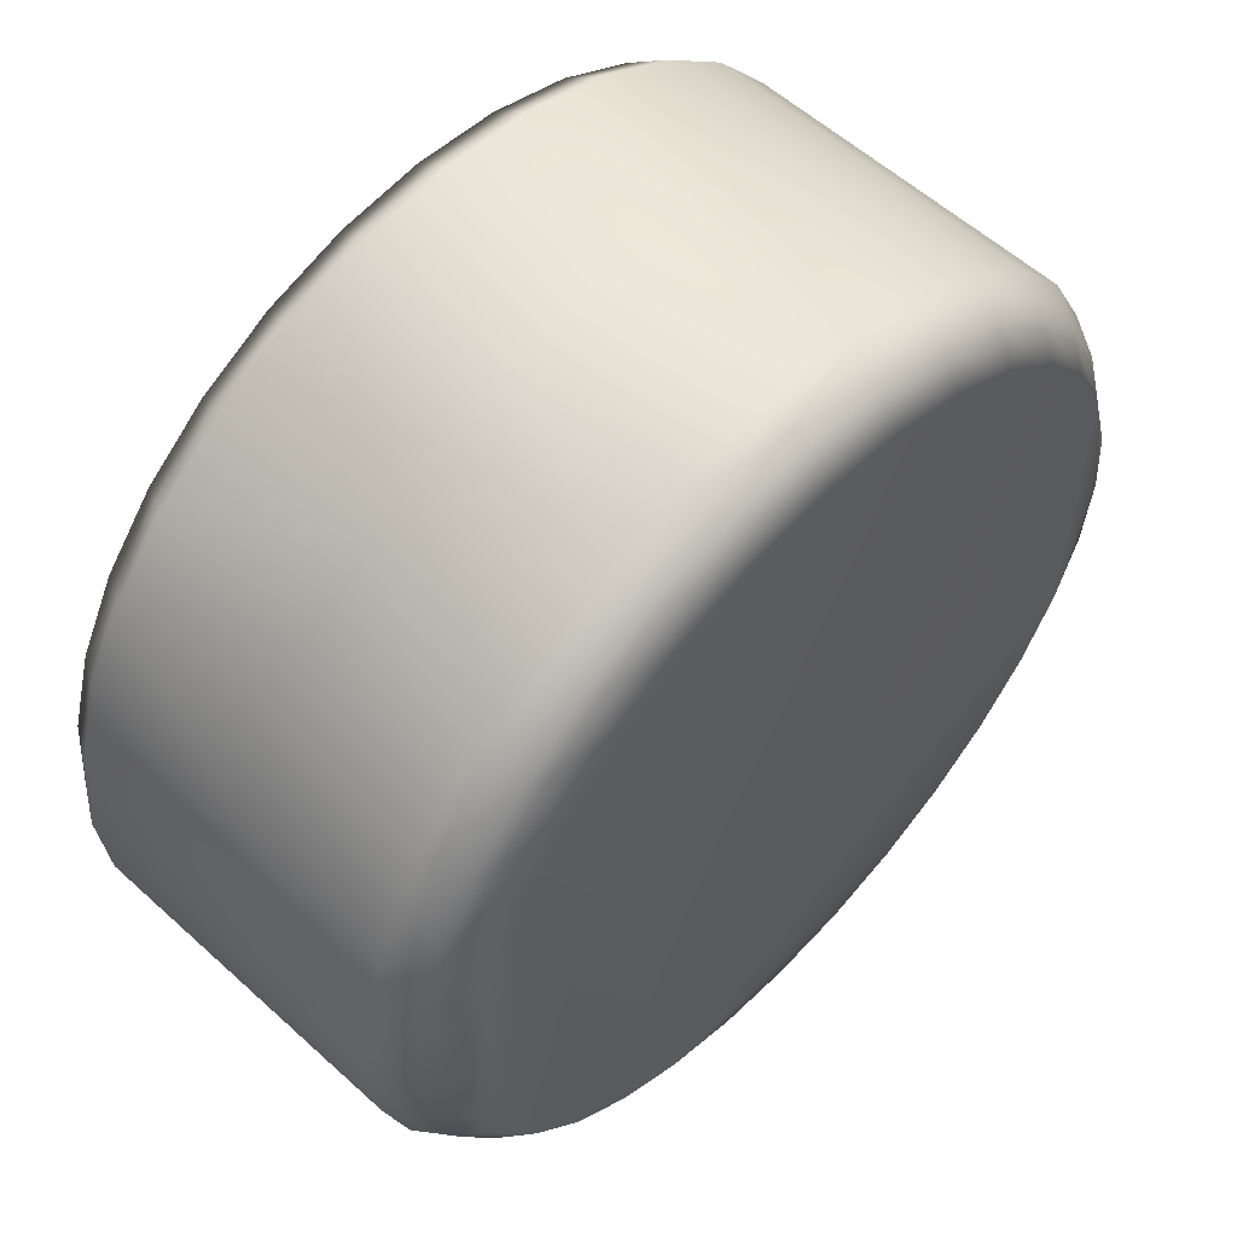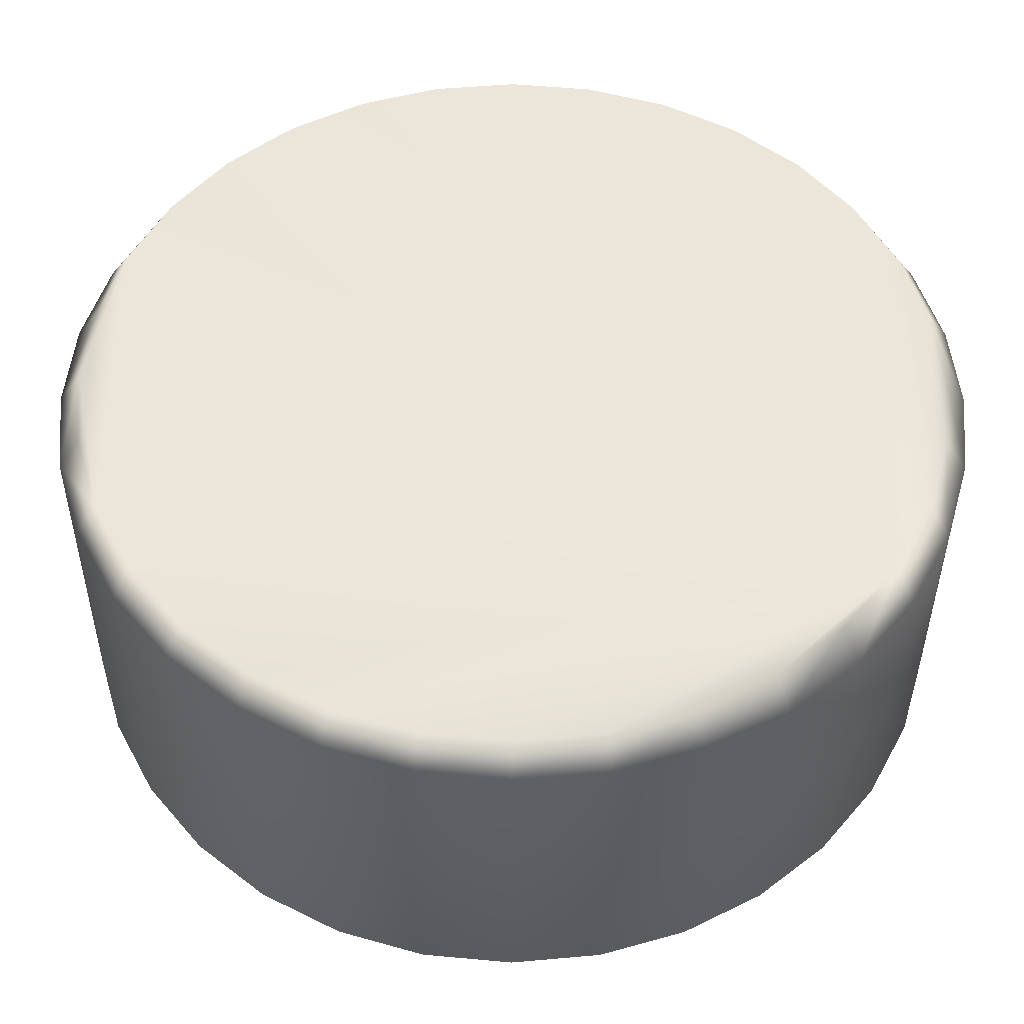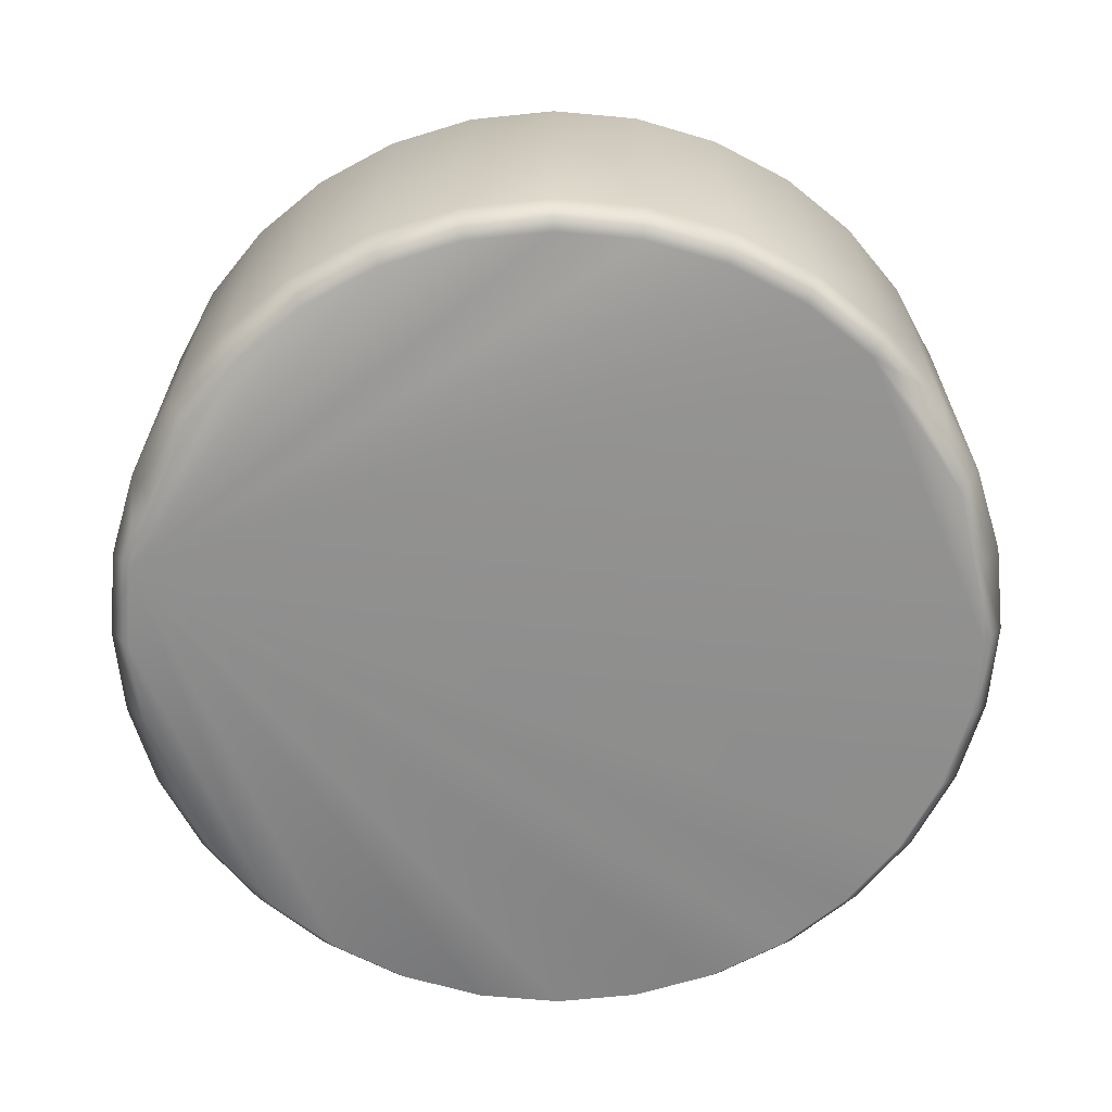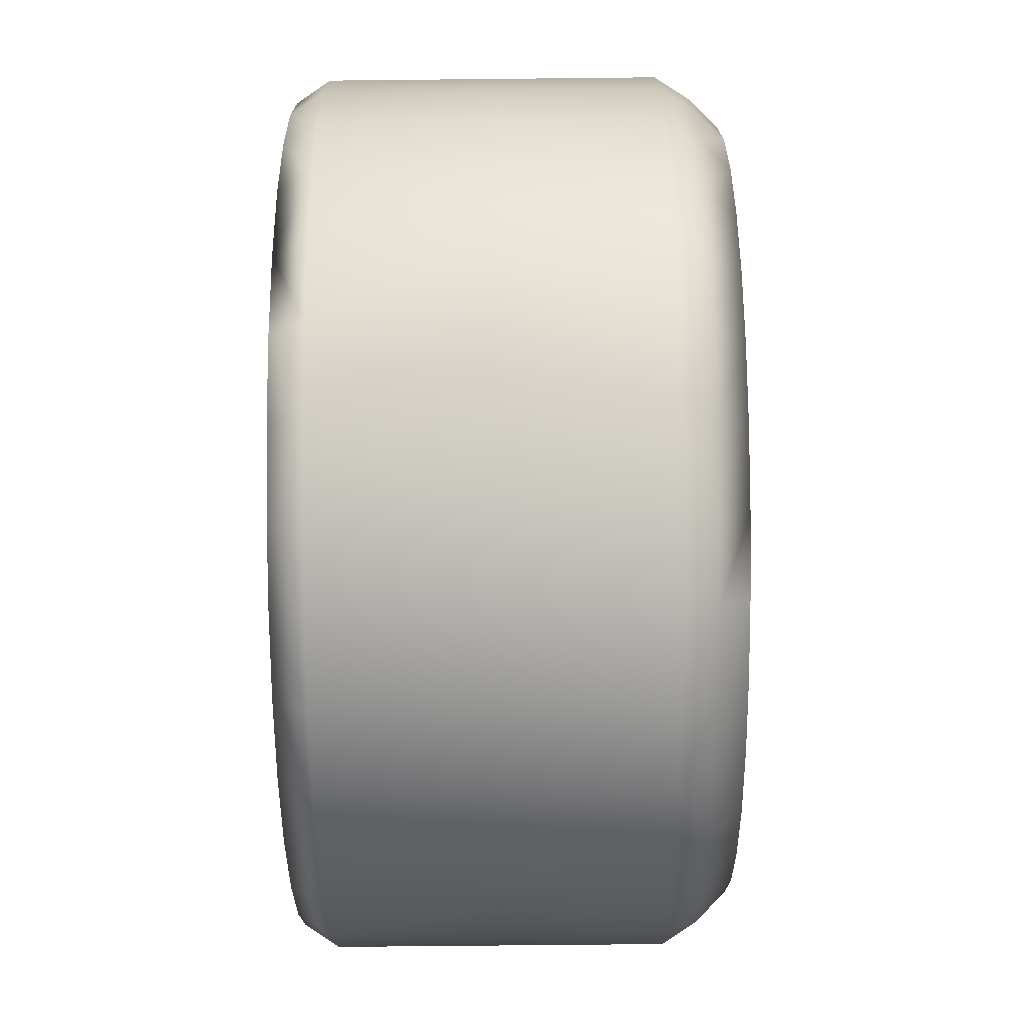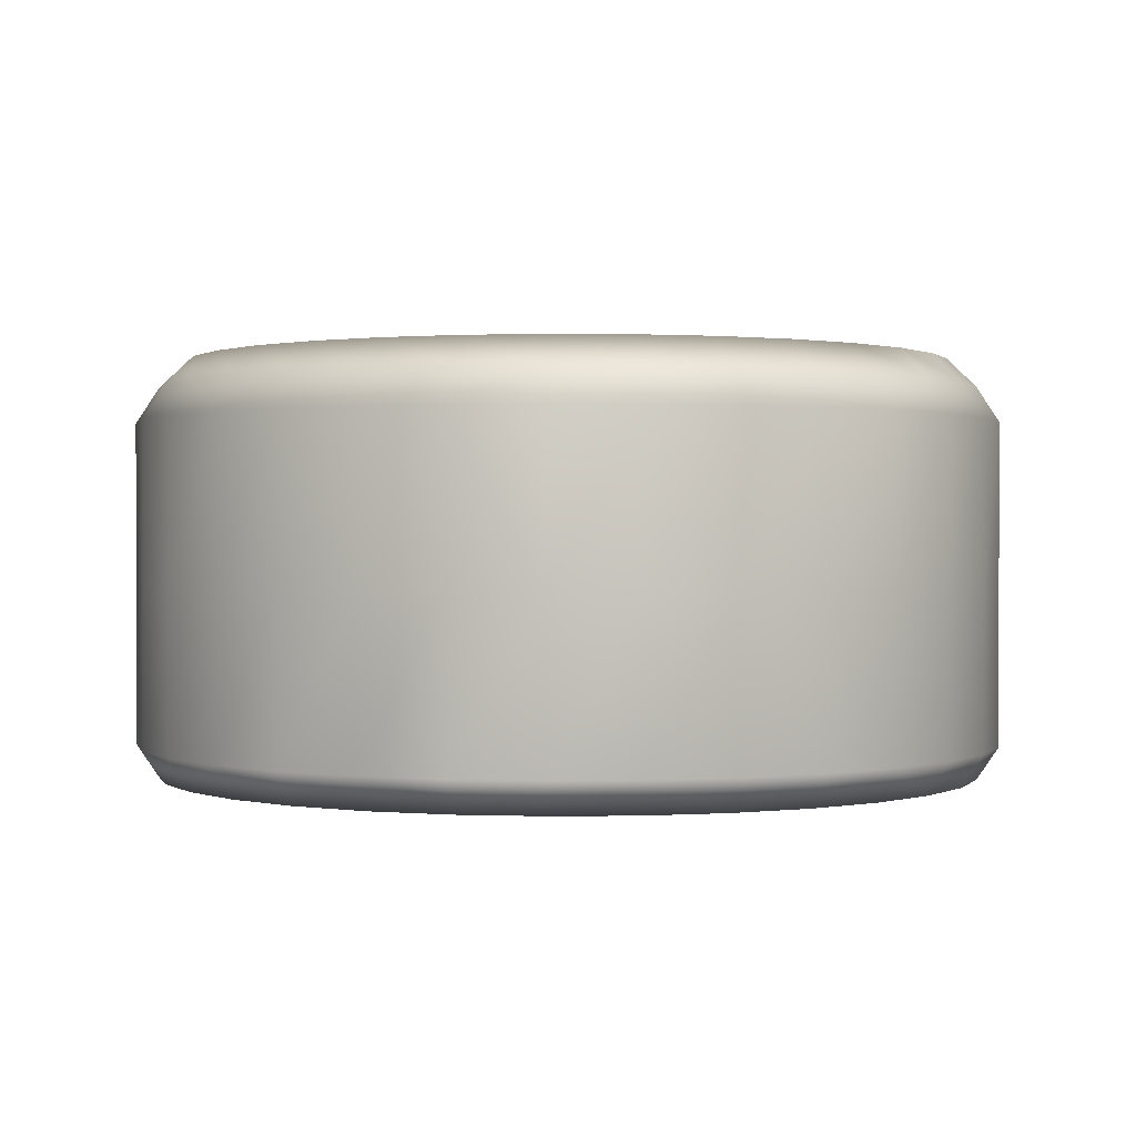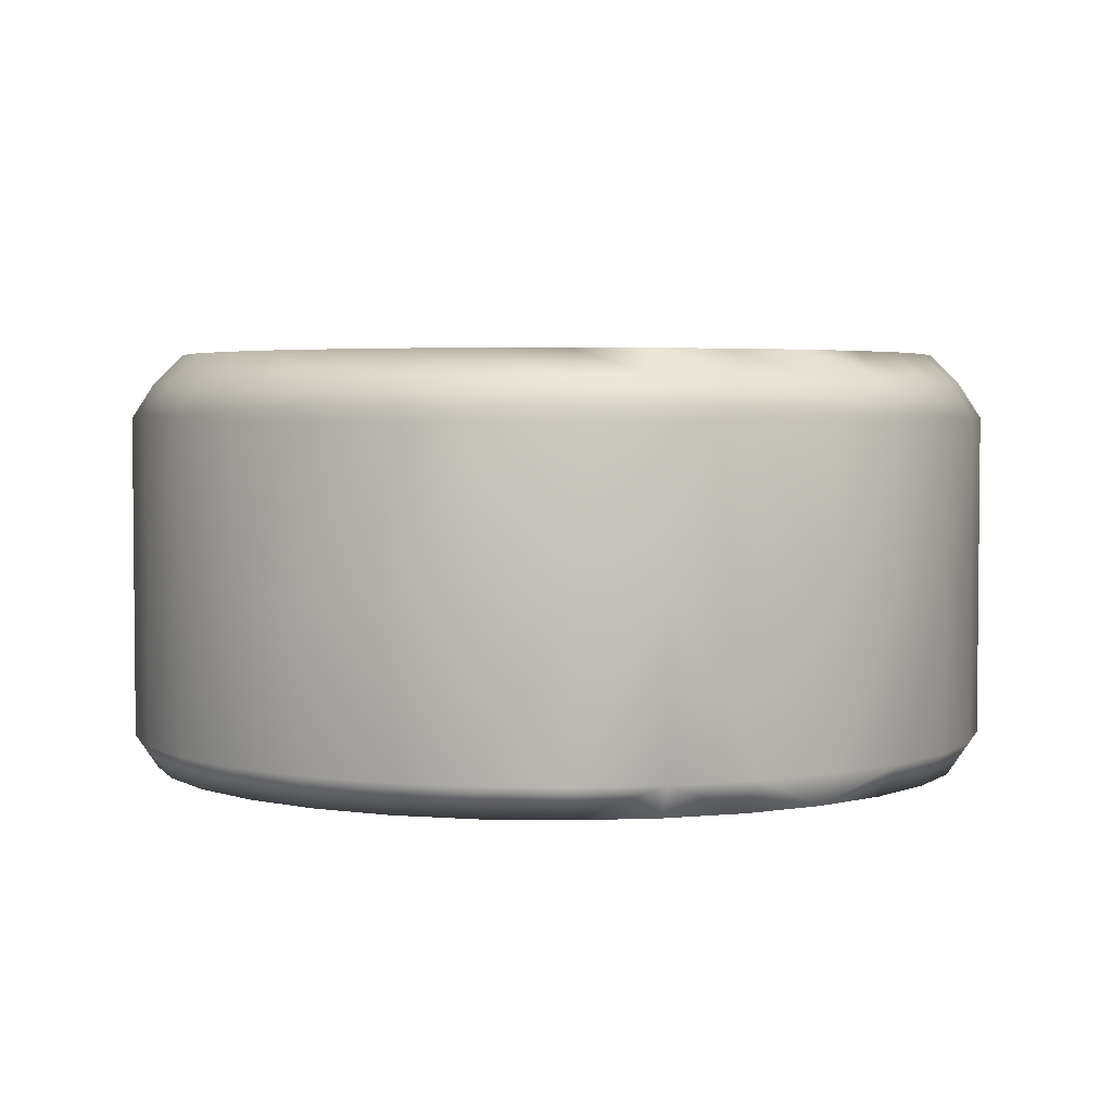
<metadata>
{"format":"obj","ext":"obj","renderer":"f3d","projection":"perspective","resolution":1024,"background":"white","views":[{"elev":57.4,"azim":-46.7,"up":"+Y"},{"elev":-38.5,"azim":179.8,"up":"+Y"},{"elev":-65.5,"azim":22.8,"up":"+Z"},{"elev":-67.1,"azim":-89.4,"up":"+Y"},{"elev":0.7,"azim":-166.2,"up":"+Z"},{"elev":3.5,"azim":65.7,"up":"+Z"}]}
</metadata>
<code>
v 0.8359 0.1641 0.06062
v 0.8359 0.1641 0.2348
v 0.7639 0.1051 0.2348
v 0.9169 0.6727 0.025
v 0.9513 0.5 0.025
v 0.9426 0.588 0.025
v 0.8752 0.7507 0.025
v 0.8191 0.8191 0.025
v 0.7507 0.8752 0.025
v 0.6727 0.9169 0.025
v 0.588 0.9426 0.025
v 0.5 0.9513 0.025
v 0.412 0.9426 0.025
v 0.3273 0.9169 0.025
v 0.2493 0.8752 0.025
v 0.1809 0.8191 0.025
v 0.1248 0.7507 0.025
v 0.0831 0.6727 0.025
v 0.1248 0.2493 0.025
v 0.1809 0.1809 0.025
v 0.2493 0.1248 0.025
v 0.3273 0.0831 0.025
v 0.412 0.05742 0.025
v 0.5 0.04875 0.025
v 0.588 0.05742 0.025
v 0.6727 0.0831 0.025
v 0.7507 0.1248 0.025
v 0.8191 0.1809 0.025
v 0.8752 0.2493 0.025
v 0.9169 0.3273 0.025
v 0.9426 0.412 0.025
v 0.0831 0.3273 0.025
v 0.05742 0.588 0.025
v 0.05742 0.412 0.025
v 0.04875 0.5 0.025
v 0.9114 0.5818 0.4778
v 0.8875 0.6605 0.4778
v 0.9194 0.5 0.4778
v 0.8487 0.733 0.4778
v 0.7966 0.7966 0.4778
v 0.733 0.8487 0.4778
v 0.6605 0.8875 0.4778
v 0.5818 0.9114 0.4778
v 0.5 0.9194 0.4778
v 0.4182 0.9114 0.4778
v 0.3395 0.8875 0.4778
v 0.267 0.8487 0.4778
v 0.2034 0.7966 0.4778
v 0.1513 0.733 0.4778
v 0.1125 0.6605 0.4778
v 0.1125 0.3395 0.4778
v 0.1513 0.267 0.4778
v 0.2034 0.2034 0.4778
v 0.267 0.1513 0.4778
v 0.3395 0.1125 0.4778
v 0.4182 0.08863 0.4778
v 0.5 0.08057 0.4778
v 0.5818 0.08863 0.4778
v 0.6605 0.1125 0.4778
v 0.733 0.1513 0.4778
v 0.7966 0.2034 0.4778
v 0.8487 0.267 0.4778
v 0.8875 0.3395 0.4778
v 0.9114 0.4182 0.4778
v 0.08863 0.4182 0.4778
v 0.08863 0.5818 0.4778
v 0.08057 0.5 0.4778
v 0.5 0.04875 0.4462
v 0.588 0.05742 0.4462
v 0.412 0.05742 0.4462
v 0.3273 0.0831 0.4462
v 0.2493 0.1248 0.4462
v 0.1809 0.1809 0.4462
v 0.1248 0.2493 0.4462
v 0.0831 0.3273 0.4462
v 0.05742 0.412 0.4462
v 0.04875 0.5 0.4462
v 0.05742 0.588 0.4462
v 0.0831 0.6727 0.4462
v 0.1248 0.7507 0.4462
v 0.1809 0.8191 0.4462
v 0.2493 0.8752 0.4462
v 0.3273 0.9169 0.4462
v 0.412 0.9426 0.4462
v 0.5 0.9513 0.4462
v 0.588 0.9426 0.4462
v 0.6727 0.9169 0.4462
v 0.7507 0.8752 0.4462
v 0.8191 0.8191 0.4462
v 0.8752 0.7507 0.4462
v 0.9169 0.6727 0.4462
v 0.9426 0.588 0.4462
v 0.9513 0.5 0.4462
v 0.9426 0.412 0.4462
v 0.9169 0.3273 0.4462
v 0.8752 0.2493 0.4462
v 0.8191 0.1809 0.4462
v 0.7507 0.1248 0.4462
v 0.6727 0.0831 0.4462
v 0.7639 0.1051 0.06062
v 0.6818 0.06116 0.06062
v 0.6818 0.9388 0.06062
v 0.7639 0.8949 0.06062
v 0.7639 0.8949 0.2348
v 0.8359 0.8359 0.2348
v 0.8359 0.8359 0.06062
v 0.5927 0.03413 0.06062
v 0.8949 0.2361 0.06062
v 0.9388 0.3182 0.06062
v 0.9659 0.4073 0.06062
v 0.975 0.5 0.06062
v 0.9659 0.5927 0.06062
v 0.9388 0.6818 0.06062
v 0.8949 0.7639 0.06062
v 0.5927 0.9659 0.06062
v 0.5 0.975 0.06062
v 0.4073 0.9659 0.06062
v 0.3182 0.9388 0.06062
v 0.2361 0.8949 0.06062
v 0.1641 0.8359 0.06062
v 0.1051 0.7639 0.06062
v 0.06116 0.6818 0.06062
v 0.03413 0.5927 0.06062
v 0.025 0.5 0.06062
v 0.03413 0.4073 0.06062
v 0.06116 0.3182 0.06062
v 0.1051 0.2361 0.06062
v 0.1641 0.1641 0.06062
v 0.2361 0.1051 0.06062
v 0.3182 0.06116 0.06062
v 0.4073 0.03413 0.06062
v 0.5 0.025 0.06062
v 0.5927 0.03413 0.2348
v 0.6818 0.06116 0.2348
v 0.8949 0.2361 0.2348
v 0.9388 0.3182 0.2348
v 0.9659 0.4073 0.2348
v 0.975 0.5 0.2348
v 0.9659 0.5927 0.2348
v 0.9388 0.6818 0.2348
v 0.8949 0.7639 0.2348
v 0.6818 0.9388 0.2348
v 0.5927 0.9659 0.2348
v 0.5 0.975 0.2348
v 0.4073 0.9659 0.2348
v 0.3182 0.9388 0.2348
v 0.2361 0.8949 0.2348
v 0.1641 0.8359 0.2348
v 0.1051 0.7639 0.2348
v 0.06116 0.6818 0.2348
v 0.03413 0.5927 0.2348
v 0.025 0.5 0.2348
v 0.03413 0.4073 0.2348
v 0.06116 0.3182 0.2348
v 0.1051 0.2361 0.2348
v 0.1641 0.1641 0.2348
v 0.2361 0.1051 0.2348
v 0.3182 0.06116 0.2348
v 0.4073 0.03413 0.2348
v 0.5 0.025 0.2348
v 0.5927 0.03413 0.409
v 0.6818 0.06116 0.409
v 0.7639 0.1051 0.409
v 0.8359 0.1641 0.409
v 0.8949 0.2361 0.409
v 0.9388 0.3182 0.409
v 0.9659 0.4073 0.409
v 0.975 0.5 0.409
v 0.9659 0.5927 0.409
v 0.9388 0.6818 0.409
v 0.8949 0.7639 0.409
v 0.8359 0.8359 0.409
v 0.7639 0.8949 0.409
v 0.6818 0.9388 0.409
v 0.5927 0.9659 0.409
v 0.5 0.975 0.409
v 0.4073 0.9659 0.409
v 0.3182 0.9388 0.409
v 0.2361 0.8949 0.409
v 0.1641 0.8359 0.409
v 0.1051 0.7639 0.409
v 0.06116 0.6818 0.409
v 0.03413 0.5927 0.409
v 0.025 0.5 0.409
v 0.03413 0.4073 0.409
v 0.06116 0.3182 0.409
v 0.1051 0.2361 0.409
v 0.1641 0.1641 0.409
v 0.2361 0.1051 0.409
v 0.3182 0.06116 0.409
v 0.4073 0.03413 0.409
v 0.5 0.025 0.409
f 19 21 20
f 19 22 21
f 19 23 22
f 19 24 23
f 19 25 24
f 19 26 25
f 19 27 26
f 19 28 27
f 19 29 28
f 19 30 29
f 19 4 30
f 19 7 4
f 19 8 7
f 19 9 8
f 19 10 9
f 19 11 10
f 19 12 11
f 19 13 12
f 19 14 13
f 19 15 14
f 19 16 15
f 19 17 16
f 19 18 17
f 4 5 30
f 57 55 56
f 57 58 55
f 58 59 55
f 59 60 55
f 60 61 55
f 61 62 55
f 62 63 55
f 63 37 55
f 37 39 55
f 39 40 55
f 40 41 55
f 41 42 55
f 42 43 55
f 43 44 55
f 44 45 55
f 45 46 55
f 46 47 55
f 47 48 55
f 48 49 55
f 49 54 55
f 49 53 54
f 49 52 53
f 49 51 52
f 49 50 51
f 63 38 37
f 70 71 190
f 71 72 189
f 74 75 186
f 75 76 185
f 76 77 184
f 78 79 182
f 79 80 181
f 82 83 178
f 83 84 177
f 84 85 176
f 85 86 175
f 86 87 174
f 87 88 173
f 90 91 170
f 91 92 169
f 92 93 168
f 93 94 167
f 94 95 166
f 95 96 165
f 98 99 162
f 99 69 161
f 192 191 159
f 191 190 158
f 190 189 157
f 189 188 156
f 188 187 155
f 187 186 154
f 186 185 153
f 185 184 152
f 184 183 151
f 183 182 150
f 182 181 149
f 181 180 148
f 180 179 147
f 179 178 146
f 178 177 145
f 176 175 143
f 175 174 142
f 174 173 104
f 173 172 105
f 172 171 141
f 171 170 140
f 170 169 139
f 167 166 136
f 166 165 135
f 165 164 2
f 164 163 3
f 163 162 134
f 162 161 133
f 161 192 160
f 160 159 131
f 159 158 130
f 158 157 129
f 155 154 126
f 154 153 125
f 152 151 123
f 151 150 122
f 150 149 121
f 147 146 118
f 146 145 117
f 145 144 116
f 144 143 115
f 143 142 102
f 142 104 103
f 141 140 113
f 140 139 112
f 139 138 111
f 137 136 109
f 136 135 108
f 3 134 101
f 134 133 107
f 133 160 132
f 132 131 23
f 131 130 22
f 129 128 20
f 128 127 19
f 126 125 34
f 125 124 35
f 124 123 33
f 123 122 18
f 121 120 16
f 120 119 15
f 118 117 13
f 117 116 12
f 115 102 10
f 103 106 8
f 106 114 7
f 113 112 6
f 110 109 30
f 108 1 28
f 1 100 27
f 101 107 25
f 107 132 24
f 106 103 104
f 3 100 1
f 192 70 191
f 68 70 192
f 191 70 190
f 190 71 189
f 189 73 188
f 72 73 189
f 188 74 187
f 73 74 188
f 187 74 186
f 186 75 185
f 185 76 184
f 184 78 183
f 77 78 184
f 183 78 182
f 182 79 181
f 181 81 180
f 80 81 181
f 180 82 179
f 81 82 180
f 179 82 178
f 178 83 177
f 177 84 176
f 176 85 175
f 175 86 174
f 174 87 173
f 173 89 172
f 88 89 173
f 172 90 171
f 89 90 172
f 171 90 170
f 170 91 169
f 169 92 168
f 168 93 167
f 167 94 166
f 166 95 165
f 165 97 164
f 96 97 165
f 164 98 163
f 97 98 164
f 163 98 162
f 162 99 161
f 161 68 192
f 69 68 161
f 160 192 159
f 159 191 158
f 158 190 157
f 157 189 156
f 156 188 155
f 155 187 154
f 154 186 153
f 153 185 152
f 152 184 151
f 151 183 150
f 150 182 149
f 149 181 148
f 148 180 147
f 147 179 146
f 146 178 145
f 145 176 144
f 177 176 145
f 144 176 143
f 143 175 142
f 142 174 104
f 104 173 105
f 105 172 141
f 141 171 140
f 140 170 139
f 139 168 138
f 169 168 139
f 138 167 137
f 168 167 138
f 137 167 136
f 136 166 135
f 135 165 2
f 2 164 3
f 3 163 134
f 134 162 133
f 133 161 160
f 132 160 131
f 131 159 130
f 130 158 129
f 129 156 128
f 157 156 129
f 128 155 127
f 156 155 128
f 127 155 126
f 126 154 125
f 125 152 124
f 153 152 125
f 124 152 123
f 123 151 122
f 122 150 121
f 121 148 120
f 149 148 121
f 120 147 119
f 148 147 120
f 119 147 118
f 118 146 117
f 117 145 116
f 116 144 115
f 115 143 102
f 102 142 103
f 106 141 114
f 105 141 106
f 114 141 113
f 113 140 112
f 112 139 111
f 111 137 110
f 138 137 111
f 110 137 109
f 109 136 108
f 108 2 1
f 135 2 108
f 100 3 101
f 101 134 107
f 107 133 132
f 24 132 23
f 23 131 22
f 22 129 21
f 130 129 22
f 21 129 20
f 20 128 19
f 19 126 32
f 127 126 19
f 32 126 34
f 34 125 35
f 35 124 33
f 33 123 18
f 18 121 17
f 122 121 18
f 17 121 16
f 16 120 15
f 15 118 14
f 119 118 15
f 14 118 13
f 13 117 12
f 12 115 11
f 116 115 12
f 11 115 10
f 9 103 8
f 8 106 7
f 7 113 4
f 114 113 7
f 4 113 6
f 6 111 5
f 112 111 6
f 5 110 31
f 111 110 5
f 31 110 30
f 30 108 29
f 109 108 30
f 29 108 28
f 28 1 27
f 26 101 25
f 25 107 24
f 105 106 104
f 10 103 9
f 102 103 10
f 27 101 26
f 100 101 27
f 58 99 59
f 69 99 58
f 59 98 60
f 99 98 59
f 60 97 61
f 98 97 60
f 61 96 62
f 97 96 61
f 62 95 63
f 96 95 62
f 63 94 64
f 95 94 63
f 64 93 38
f 94 93 64
f 38 92 36
f 93 92 38
f 36 91 37
f 92 91 36
f 37 90 39
f 91 90 37
f 39 89 40
f 90 89 39
f 40 88 41
f 89 88 40
f 41 87 42
f 88 87 41
f 42 86 43
f 87 86 42
f 43 85 44
f 86 85 43
f 44 84 45
f 85 84 44
f 45 83 46
f 84 83 45
f 46 82 47
f 83 82 46
f 47 81 48
f 82 81 47
f 48 80 49
f 81 80 48
f 49 79 50
f 80 79 49
f 50 78 66
f 79 78 50
f 66 77 67
f 78 77 66
f 67 76 65
f 77 76 67
f 65 75 51
f 76 75 65
f 51 74 52
f 75 74 51
f 52 73 53
f 74 73 52
f 53 72 54
f 73 72 53
f 54 71 55
f 72 71 54
f 55 70 56
f 71 70 55
f 56 68 57
f 70 68 56
f 57 69 58
f 68 69 57
f 67 65 66
f 66 65 50
f 65 51 50
f 64 38 63
f 37 38 36
f 35 33 34
f 34 33 32
f 33 18 32
f 32 18 19
f 31 30 5
f 6 5 4
f 2 3 1

</code>
